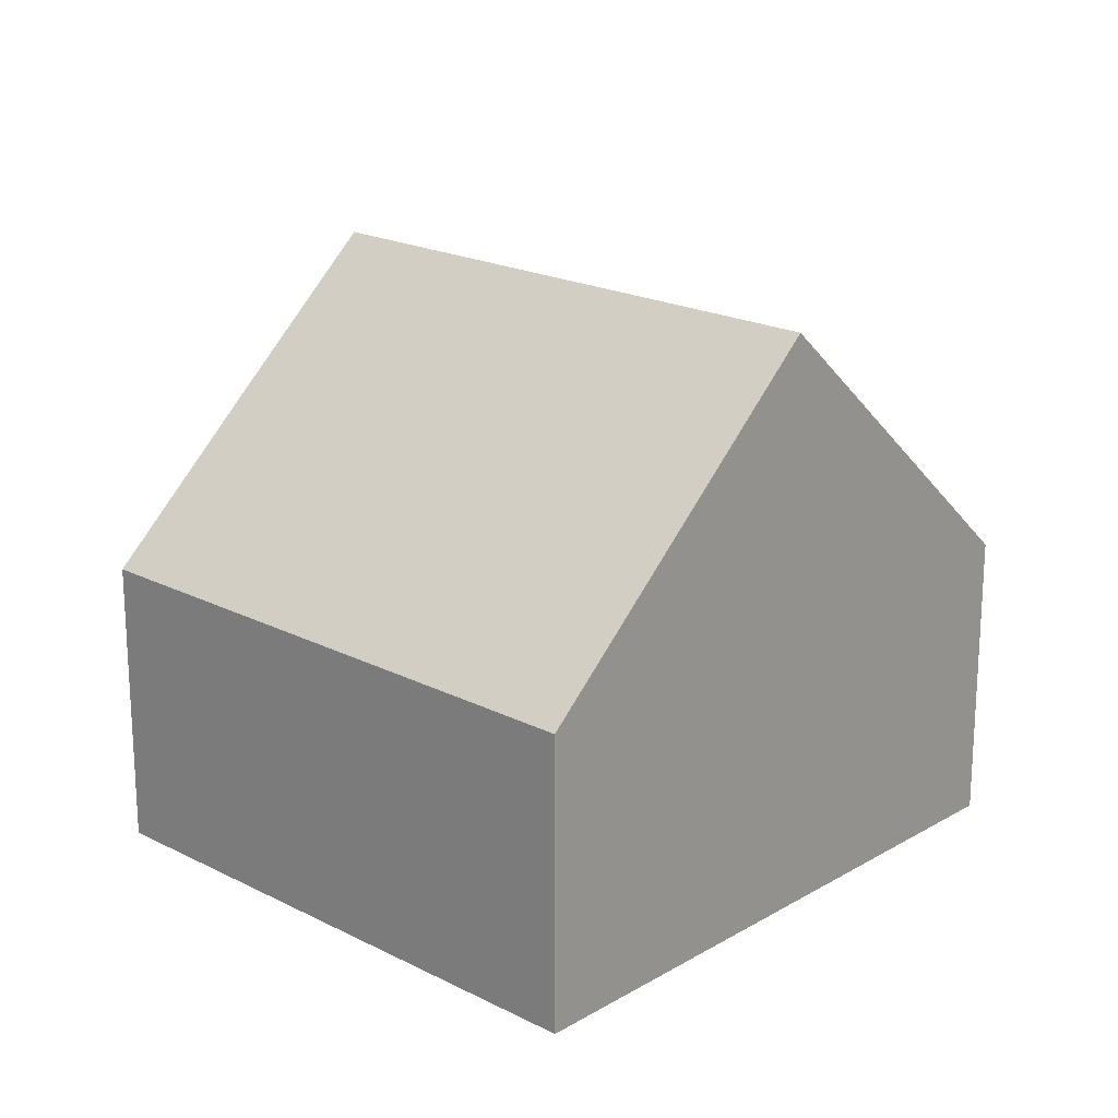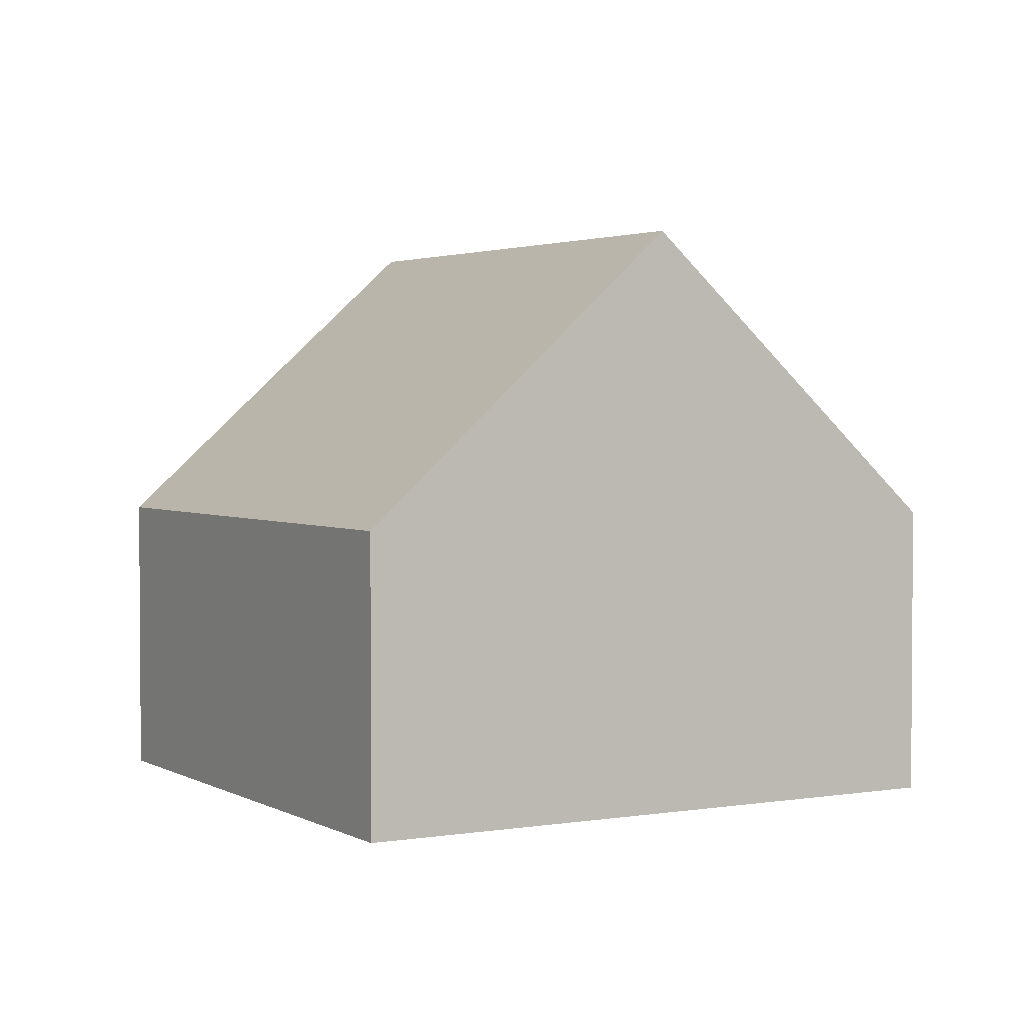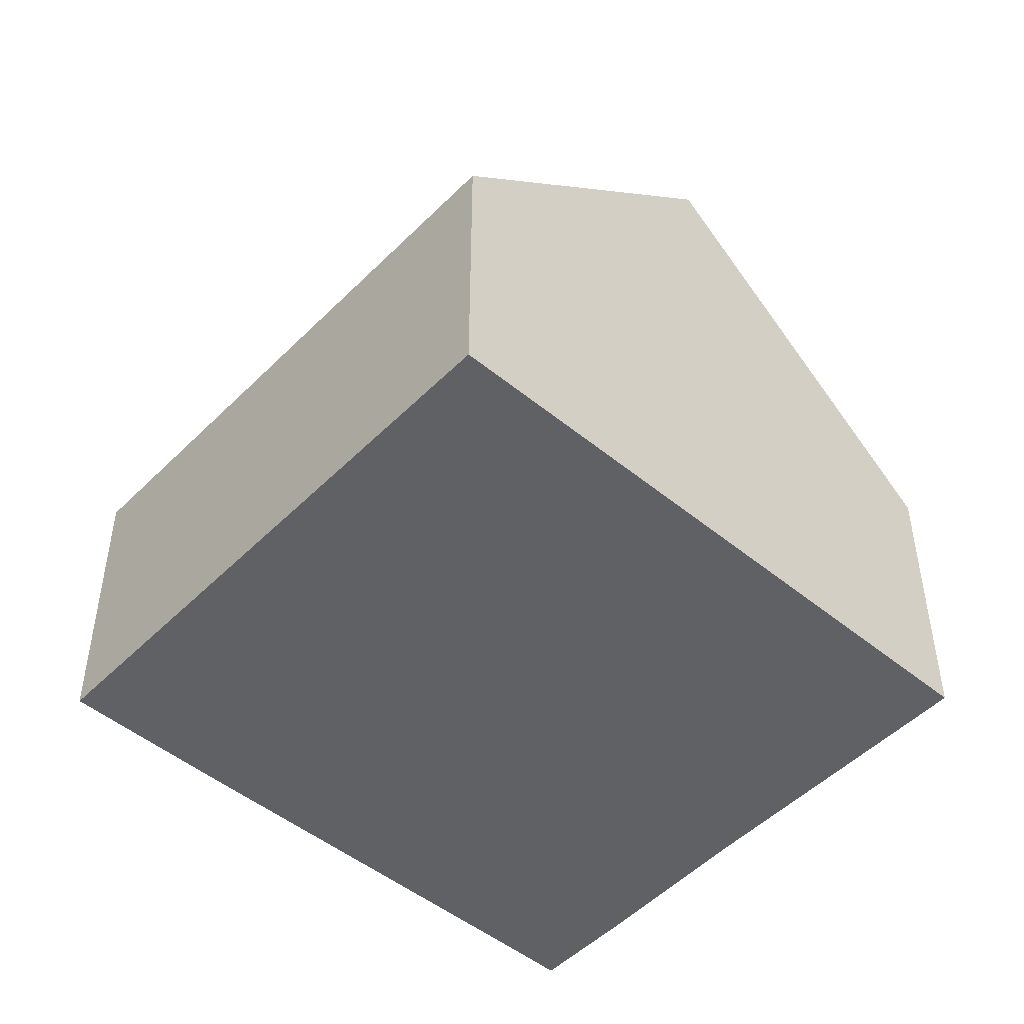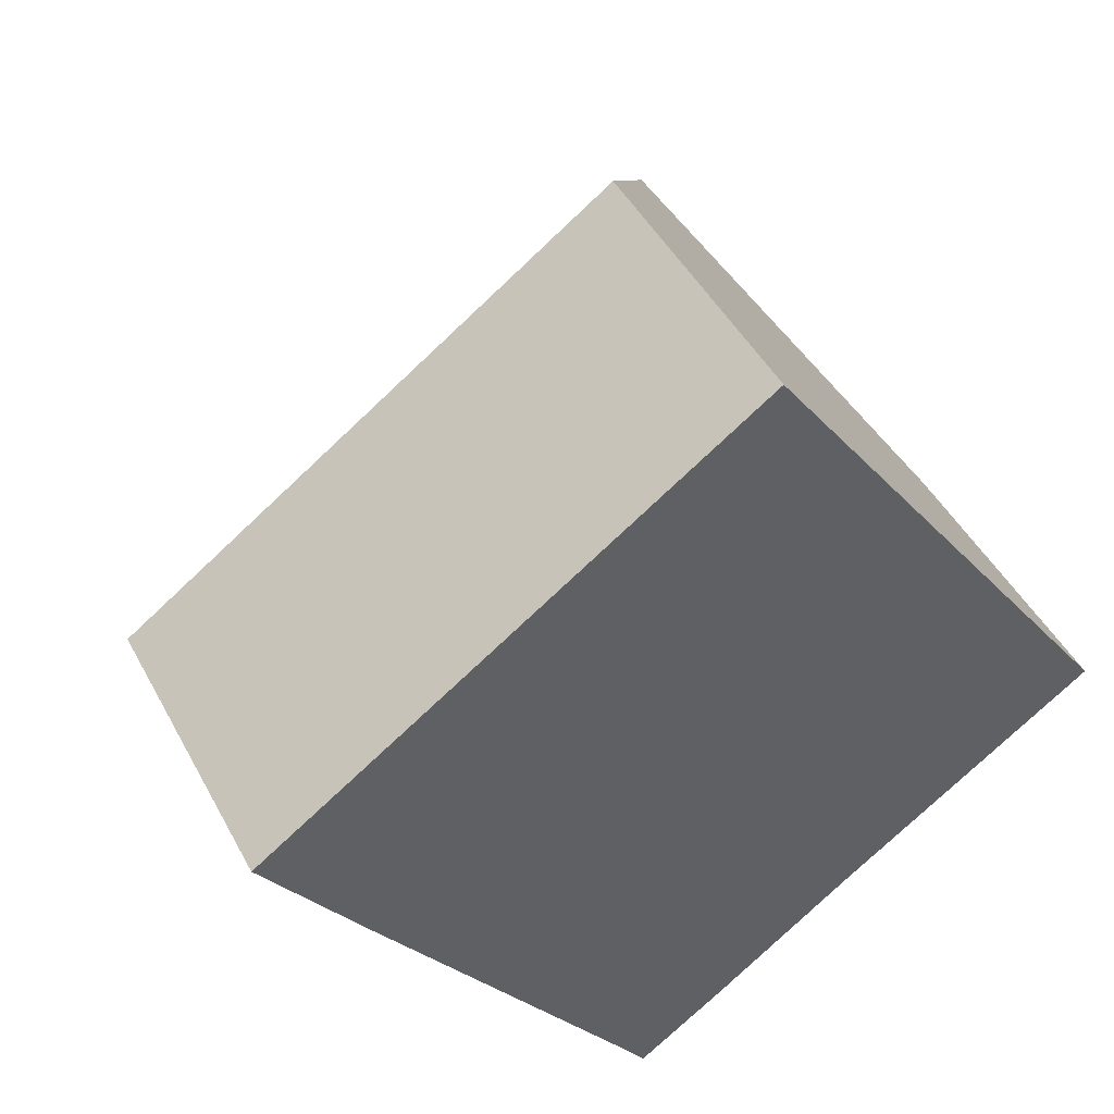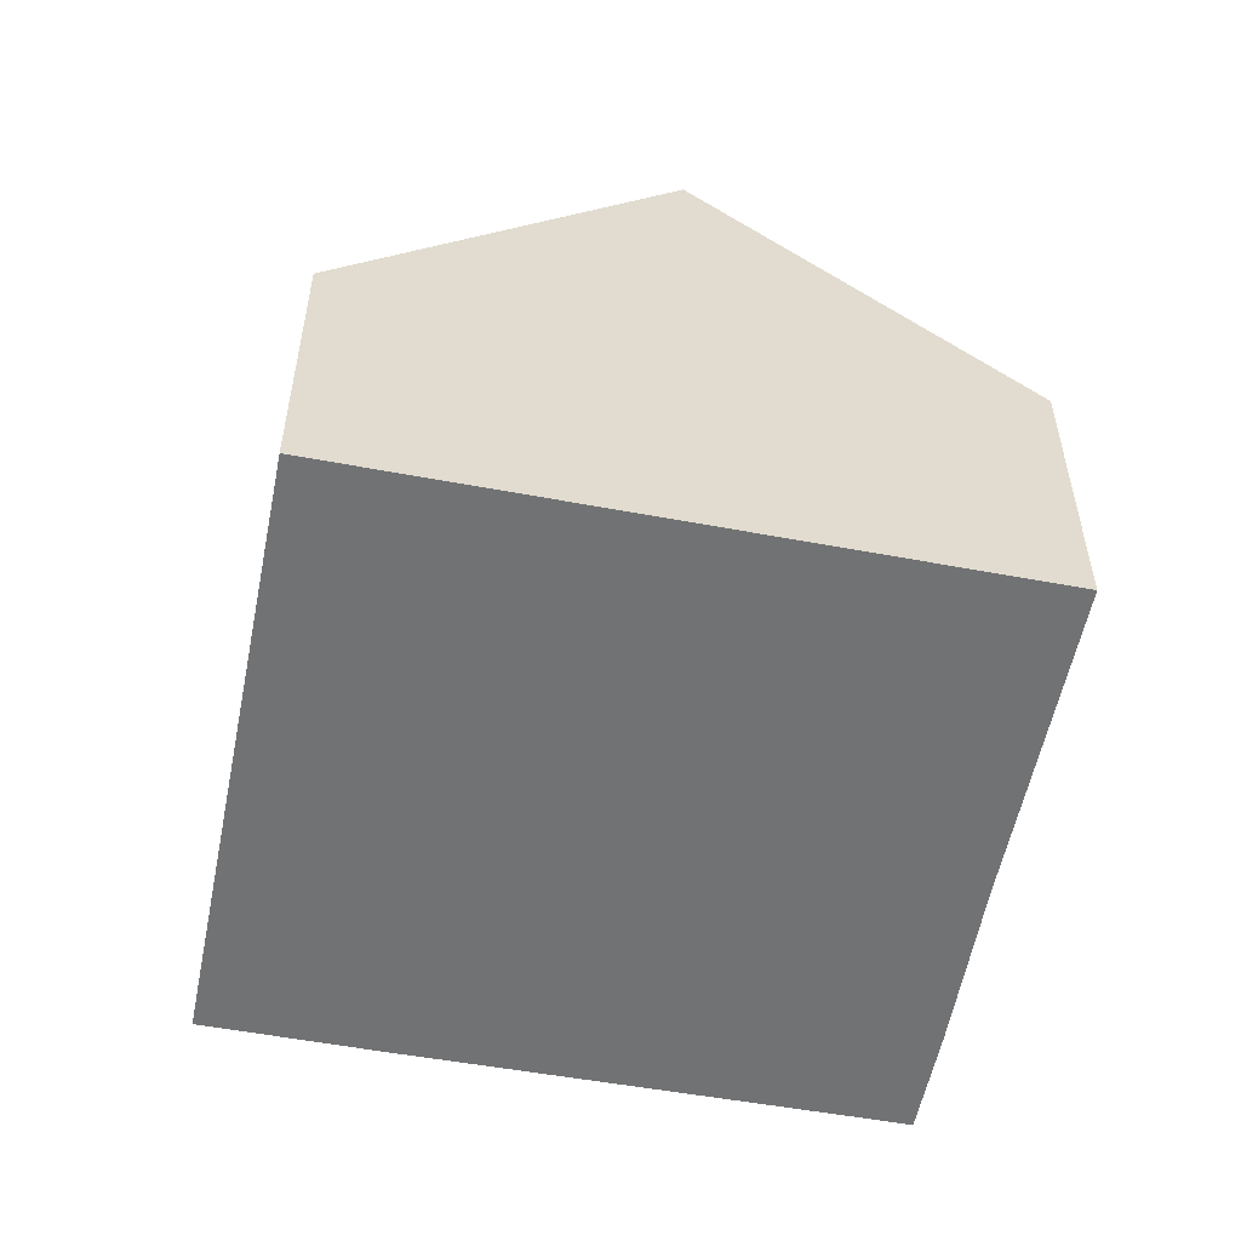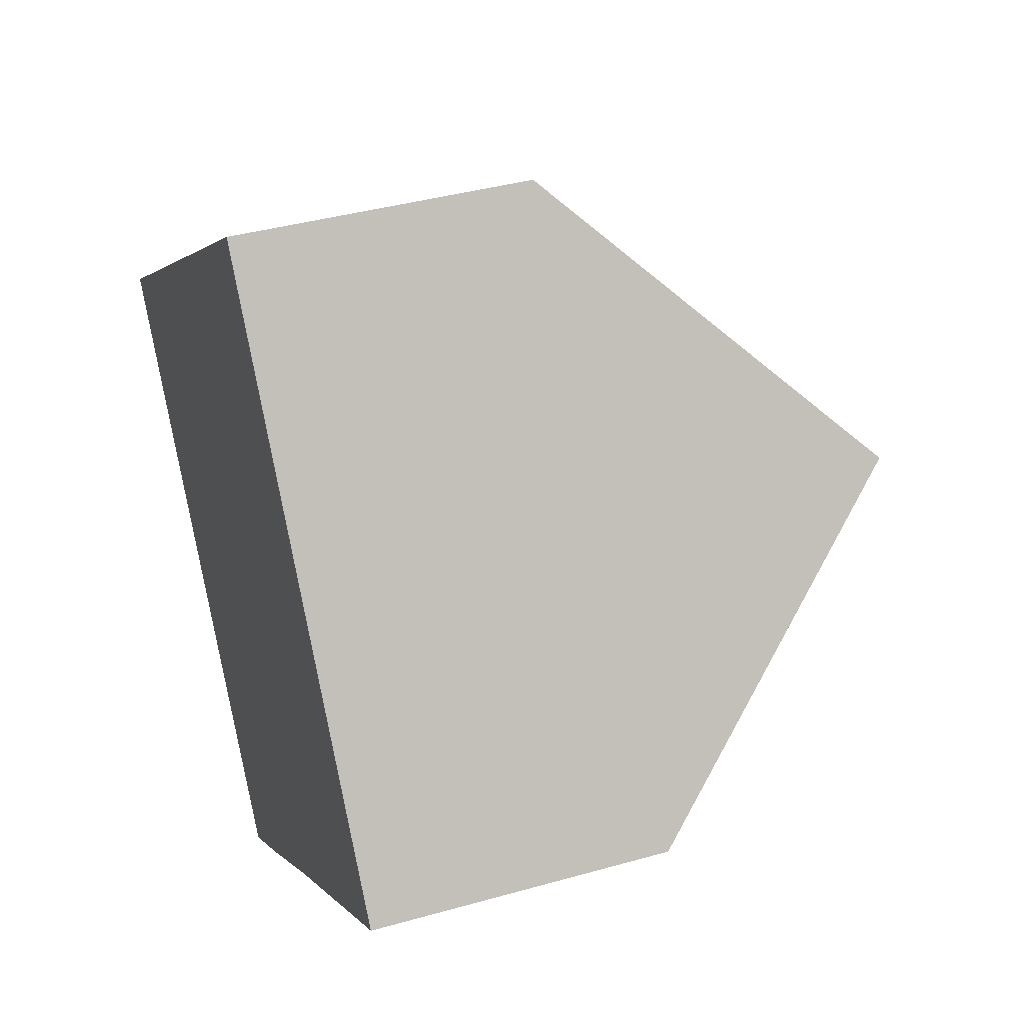
<metadata>
{"format":"obj","ext":"obj","renderer":"f3d","projection":"perspective","resolution":1024,"background":"white","views":[{"elev":20.1,"azim":7.6,"up":"+Y"},{"elev":2.6,"azim":24.6,"up":"+Y"},{"elev":-49.2,"azim":12.2,"up":"+Y"},{"elev":45.6,"azim":-26.7,"up":"+Z"},{"elev":-55.5,"azim":43.3,"up":"+Y"},{"elev":38.7,"azim":70.3,"up":"+Z"}]}
</metadata>
<code>
v  2.782 8.555 -3.866
v  7.105 4.295 5.064
v  9.87 8.555 1.186
v  1.467 6.555 -2.057
v  0 4.295 2.63e-16
v  8.879 4.334 -5.315
v  12.61 4.333 -2.657
v  6.854 4.283 -6.828
v  5.241 4.814 -7.249
v  5.585 4.283 -7.732
v  6.854 4.181e-16 -6.828
v  5.585 4.734e-16 -7.732
v  8.879 3.254e-16 -5.315
v  12.61 1.627e-16 -2.657
v  5.241 4.439e-16 -7.249
v  2.782 2.367e-16 -3.866
v  1.467 1.26e-16 -2.057
v  0 0 0
v  7.105 -3.101e-16 5.064
v  9.87 -7.262e-17 1.186
g defaultobject
f 1 2 3
f 2 1 4
f 2 4 5
f 6 3 7
f 3 6 1
f 1 6 8
f 1 8 9
f 9 8 10
f 11 10 8
f 10 11 12
f 13 8 6
f 8 13 11
f 7 13 6
f 13 7 14
f 12 9 10
f 9 12 1
f 1 12 4
f 4 12 15
f 4 15 16
f 4 16 5
f 5 16 17
f 5 17 18
f 18 2 5
f 2 18 19
f 19 3 2
f 3 19 7
f 7 19 20
f 7 20 14
f 12 13 15
f 13 12 11
f 17 19 18
f 19 17 20
f 20 17 16
f 20 16 15
f 20 15 14
f 14 15 13

</code>
